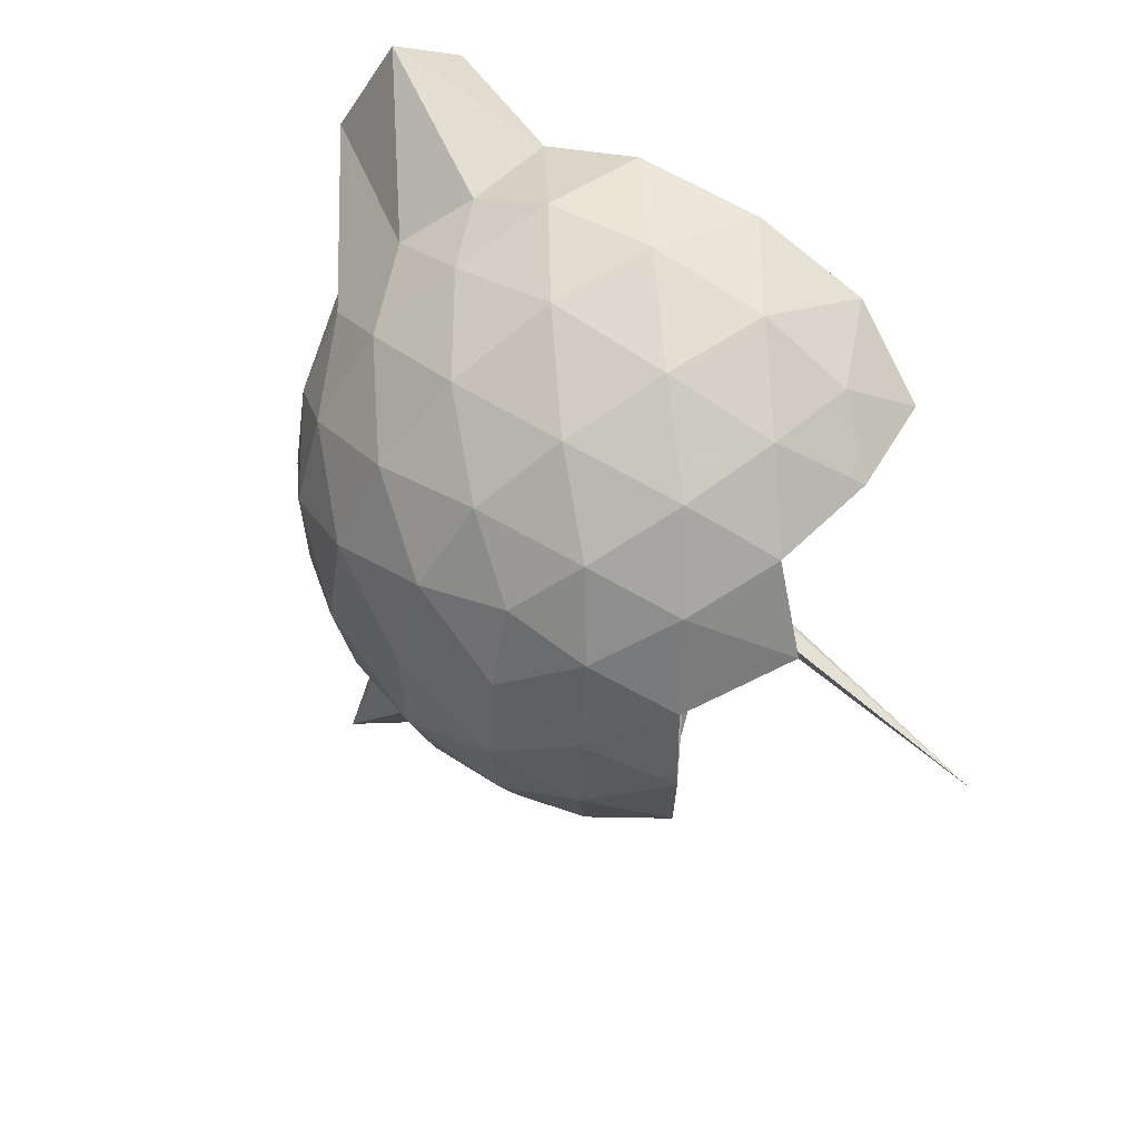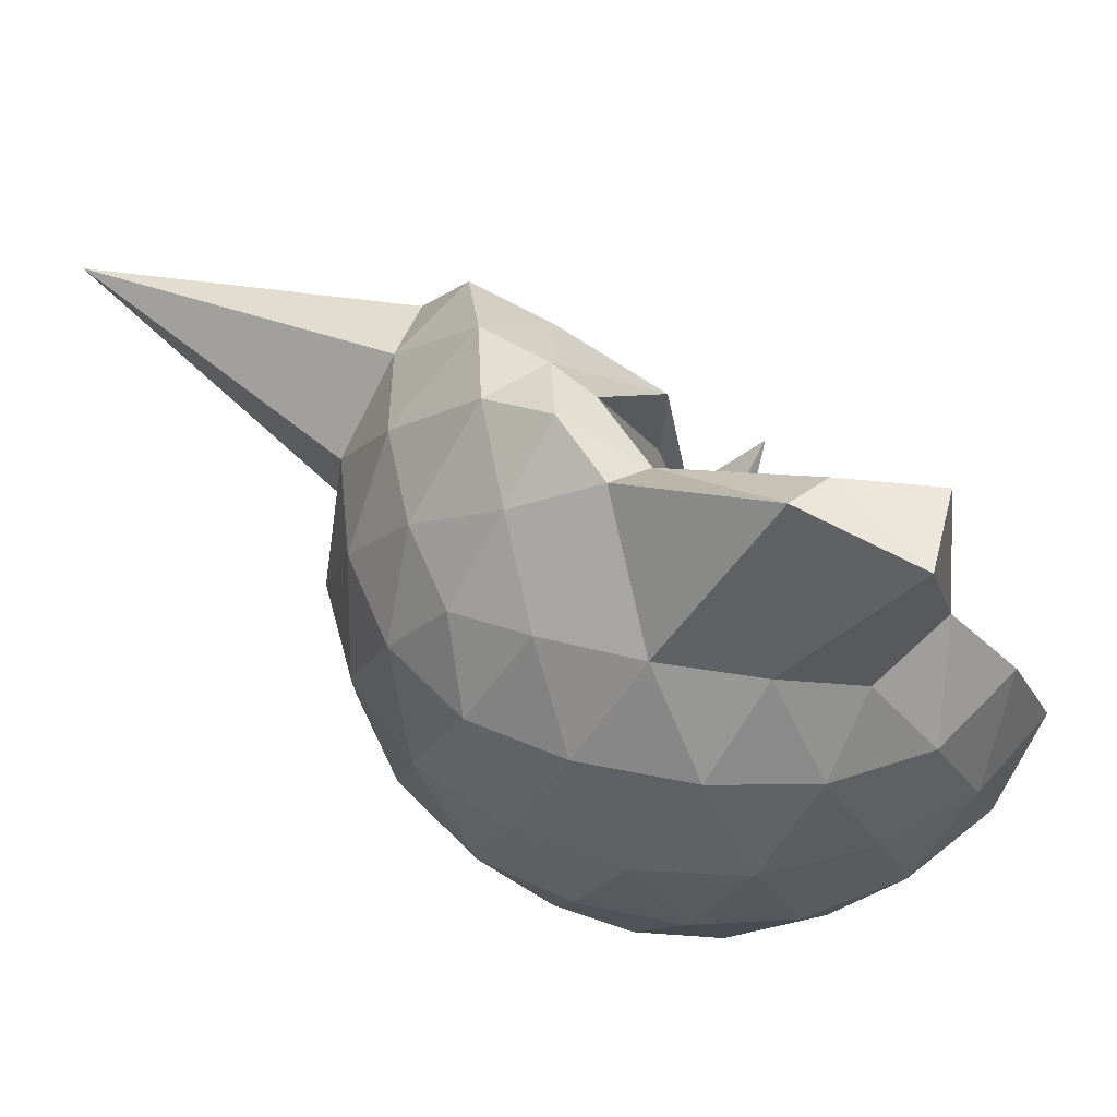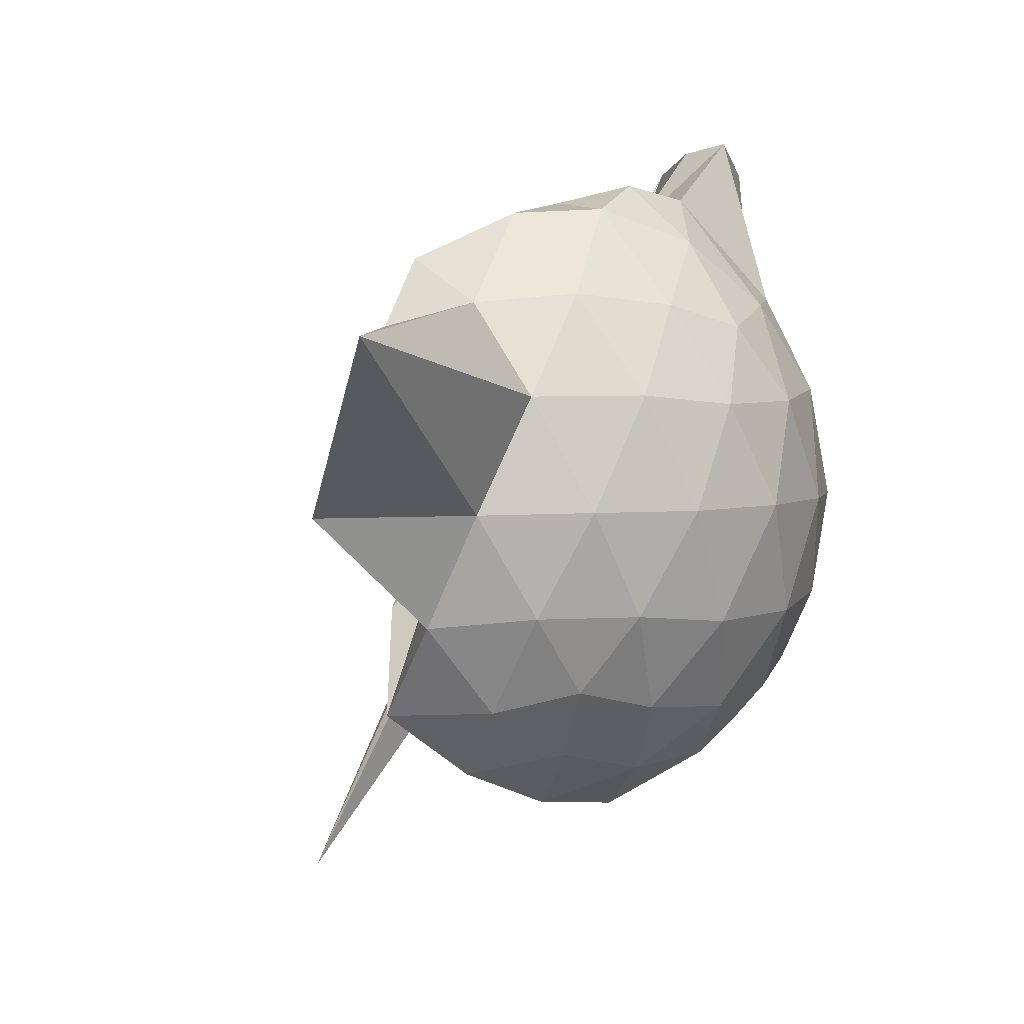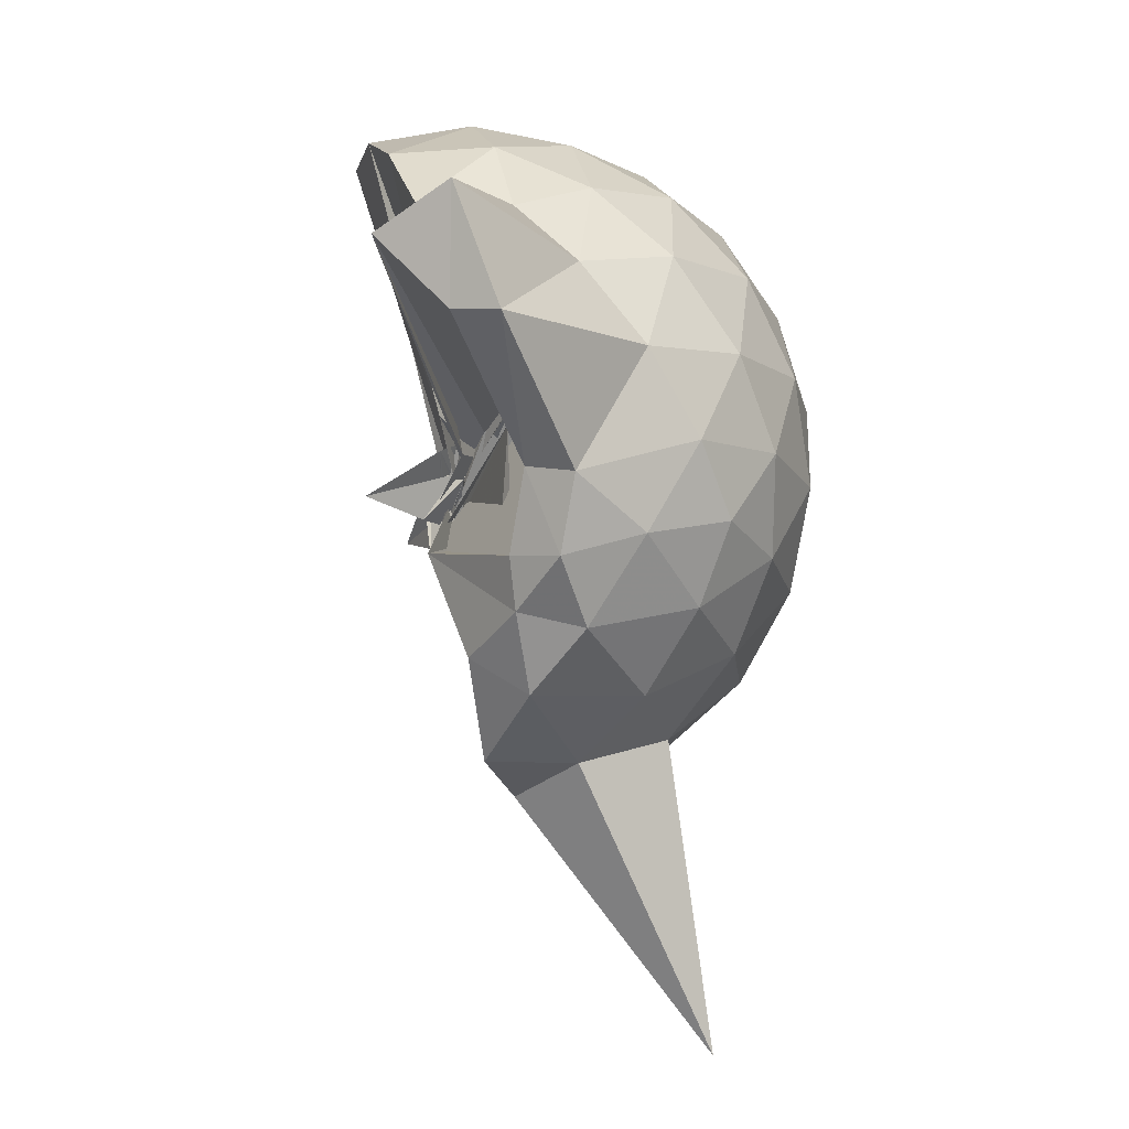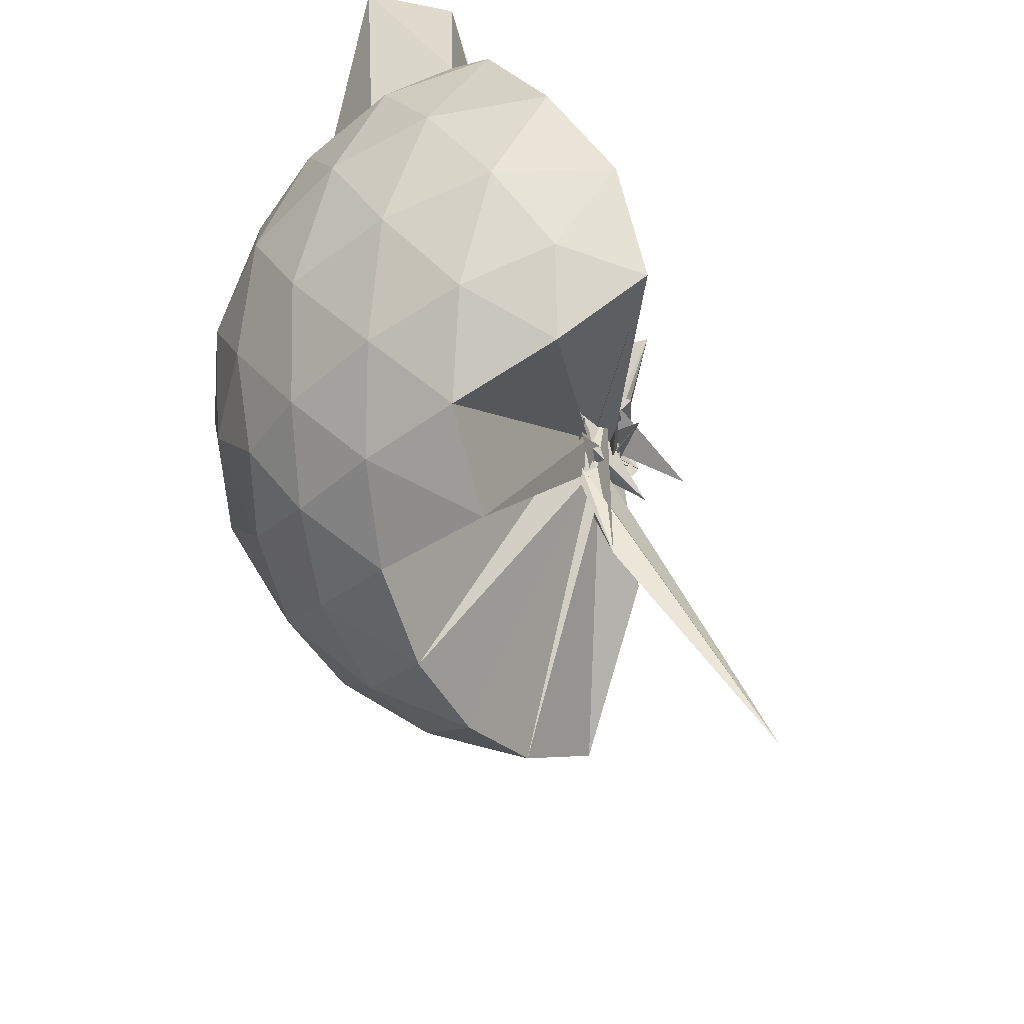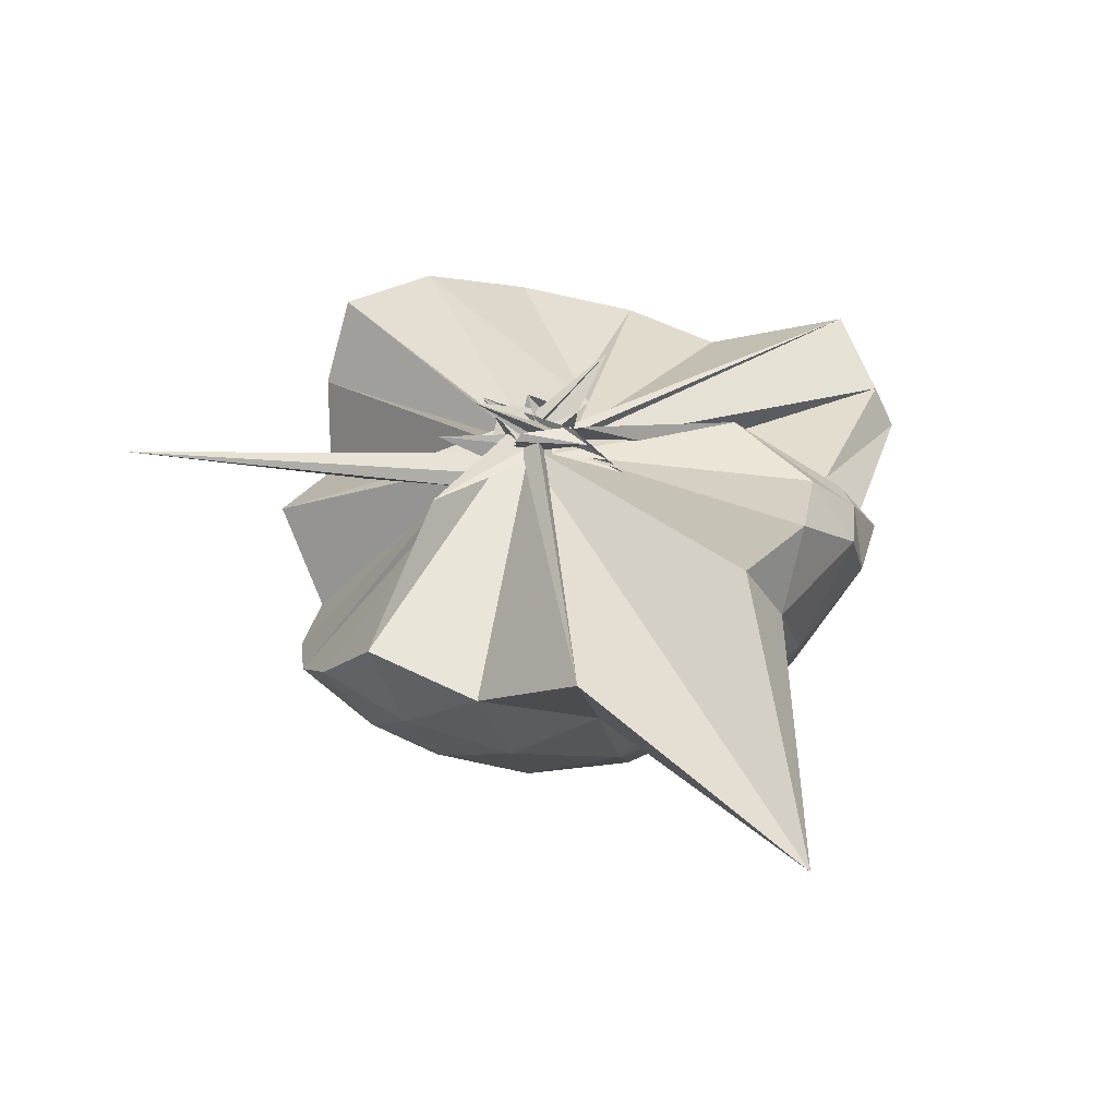
<metadata>
{"format":"obj","ext":"obj","renderer":"f3d","projection":"perspective","resolution":1024,"background":"white","views":[{"elev":57.9,"azim":151.5,"up":"+Y"},{"elev":50.6,"azim":138.6,"up":"+Z"},{"elev":4.0,"azim":38.8,"up":"+Z"},{"elev":13.3,"azim":14.5,"up":"+Y"},{"elev":-51.3,"azim":-158.7,"up":"+Z"},{"elev":-71.5,"azim":-74.8,"up":"+Y"}]}
</metadata>
<code>
v -0.05984 -0.4782 1.007
v 0.02449 -0.3244 0.6436
v 0.8862 -0.2613 1.375
v 0.8153 -0.03632 1.438
v 0.6773 0.2071 1.46
v 0.4876 0.4158 1.436
v 0.294 0.5499 1.372
v 0.0481 0.5564 1.441
v 0.02582 -0.1988 0.9675
v -0.07192 -0.3929 0.9826
v -0.05874 -0.4364 0.8184
v -0.02738 -0.3694 0.7983
v -0.2131 -0.3006 1.133
v -0.04925 -0.4127 0.7239
v -0.03052 -0.4153 0.9043
v -0.06627 -0.5154 0.99
v -0.06991 -0.4826 0.9796
v 0.2237 -0.06435 1.186
v 0.2897 -1.075 1.374
v 0.4887 -0.9408 1.439
v 0.677 -0.7312 1.463
v 0.8151 -0.4872 1.434
v 0.9655 -0.1165 1.167
v 0.8687 0.1533 1.194
v 0.6842 0.4085 1.195
v 0.4529 0.5821 1.164
v 0.184 0.6855 1.162
v -0.1047 0.6648 1.203
v 0.04525 -0.2364 0.8365
v -0.004989 -0.366 0.675
v -0.0293 -0.2335 0.6788
v -0.002348 -0.2632 0.9342
v -0.08311 -0.3885 1.005
v -0.028 -0.4525 0.8494
v -0.1762 -0.2886 0.7354
v -0.02057 -0.5418 1.016
v -0.09792 -0.5176 0.8386
v -0.06017 -0.4418 0.8201
v 0.8539 -1.796 1.346
v 0.6828 -0.9361 1.188
v 0.8669 -0.6768 1.189
v 0.9611 -0.408 1.162
v 0.9681 0.04323 0.8821
v 0.8296 0.3185 0.8804
v 0.6115 0.5351 0.8808
v 0.3252 0.6747 0.8859
v 0.03701 0.7243 0.884
v -0.2724 0.6723 0.8784
v -0.02392 -0.08063 1.027
v -0.015 -0.3061 0.9079
v 0.0631 -0.3483 0.7363
v -0.1522 -0.304 0.87
v 0.02459 -0.2748 0.9564
v -0.05223 -0.4645 0.8221
v -0.024 -0.4425 0.8048
v -0.07808 -0.5171 0.8145
v -0.06404 -0.5143 0.8795
v 0.3558 -1.433 0.8777
v 0.6047 -1.069 0.8763
v 0.827 -0.8474 0.8811
v 0.9671 -0.57 0.878
v 1.018 -0.2634 0.88
v 0.8686 0.1709 0.5972
v 0.6999 0.4051 0.5953
v 0.4649 0.5674 0.5692
v 0.1762 0.6615 0.5674
v -0.1206 0.6724 0.5972
v -0.4123 0.572 0.5927
v -0.01089 -0.3821 0.8582
v -0.02343 -0.4524 0.7724
v 0.006888 -0.1801 0.9177
v -0.07764 -0.5101 0.8844
v -0.02249 -0.3537 0.7356
v -0.07724 -0.5039 0.8465
v -0.04392 -0.4707 0.8768
v -0.04303 -0.4881 0.8399
v -0.1024 -0.2832 0.8883
v 0.4557 -1.097 0.5676
v 0.6992 -0.932 0.5957
v 0.8683 -0.6993 0.5939
v 0.9519 -0.4243 0.5645
v 0.9552 -0.1041 0.5679
v 0.7228 0.2394 0.384
v 0.5339 0.3828 0.3253
v 0.2716 0.5004 0.3007
v 0.005809 0.5573 0.3229
v -0.2387 0.5455 0.3848
v -0.428 0.4139 0.3295
v -0.06573 -0.386 0.8076
v -0.002282 -0.3831 0.8434
v -0.02202 -0.431 0.9382
v 0.00725 -0.317 0.7337
v 0.02702 -0.4114 0.7797
v -0.001461 -0.4036 0.6823
v -0.01214 -0.4974 0.8821
v -0.02145 -0.7005 0.5585
v 0.257 -1.037 0.3075
v 0.5307 -0.9129 0.3247
v 0.7197 -0.7688 0.3815
v 0.7988 -0.5463 0.3248
v 0.8357 -0.2653 0.2992
v 0.8 0.01691 0.3265
v 0.7136 -0.2518 1.615
v 0.5574 -0.07316 1.746
v 0.423 0.3525 1.944
v 0.279 0.6567 1.868
v 0.07338 0.5171 1.87
v -0.004569 -0.2638 0.8507
v 0.0271 -0.1745 0.8186
v -0.03384 -0.1875 0.9878
v -0.06356 -0.4448 0.8375
v -0.1313 -0.245 0.7812
v 0.09443 -0.5158 1.092
v -0.009723 -0.3813 0.877
v 0.259 -0.9172 1.561
v 0.4217 -0.6833 1.69
v 0.5779 -0.4895 1.703
v 0.527 -0.2849 1.78
v 0.4058 -0.08161 1.677
v 0.2863 0.3454 1.92
v 0.07224 -0.1434 0.9045
v -0.08301 -0.4685 0.8545
v -0.2232 -0.5278 0.7343
v -0.04277 -0.3856 0.9172
v -0.004973 -0.4822 0.9047
v 0.2345 -0.6151 1.62
v 0.3949 -0.4527 1.727
v 0.3729 -0.3099 1.707
v 0.2364 -0.02425 0.7437
v -0.05464 -0.4939 0.9419
v -0.02273 -0.3646 0.959
v 0.07082 -0.3813 1.445
v 0.6029 0.1559 0.1905
v 0.363 0.2841 0.1285
v 0.09602 0.3709 0.1177
v -0.19 0.4088 0.1891
v 0.2056 0.0004766 0.9979
v -0.1326 -0.4399 0.5916
v -0.04473 -0.4049 0.789
v -0.02914 -0.3984 0.732
v -0.004777 -0.4588 0.6652
v -0.01877 -0.3995 0.7719
v 4.614e-07 -0.439 0.6617
v 0.3595 -0.8178 0.1267
v 0.6024 -0.6853 0.1896
v 0.6553 -0.4198 0.1241
v 0.6594 -0.1111 0.1274
v 0.4263 0.02515 0.01912
v 0.1123 0.1262 -0.02888
v -0.02059 -0.3067 0.7592
v -0.01694 -0.3496 0.714
v 0.0299 -0.4031 0.766
v -0.3765 -0.648 -0.2568
v 0.02671 -0.4687 0.6258
v -0.08164 -0.2962 0.8488
v 0.4235 -0.5572 0.01699
v 0.4457 -0.2656 -0.02491
v 0.005907 -0.2667 0.7259
v 0.001159 -0.3661 0.6843
v 0.006573 -0.3179 0.6595
v -0.05077 -0.3903 0.3431
v -0.02698 -0.3578 0.6899
f 3 23 4
f 4 23 24
f 4 24 5
f 5 24 25
f 5 25 6
f 6 25 26
f 6 26 7
f 7 26 27
f 7 27 8
f 8 27 28
f 8 28 9
f 9 28 29
f 9 29 10
f 10 29 30
f 10 30 11
f 11 30 31
f 11 31 12
f 12 31 32
f 12 32 13
f 13 32 33
f 13 33 14
f 14 33 34
f 14 34 15
f 15 34 35
f 15 35 16
f 16 35 36
f 16 36 17
f 17 36 37
f 17 37 18
f 18 37 38
f 18 38 19
f 19 38 39
f 19 39 20
f 20 39 40
f 20 40 21
f 21 40 41
f 21 41 22
f 22 41 42
f 22 42 3
f 3 42 23
f 23 43 24
f 24 43 44
f 24 44 25
f 25 44 45
f 25 45 26
f 26 45 46
f 26 46 27
f 27 46 47
f 27 47 28
f 28 47 48
f 28 48 29
f 29 48 49
f 29 49 30
f 30 49 50
f 30 50 31
f 31 50 51
f 31 51 32
f 32 51 52
f 32 52 33
f 33 52 53
f 33 53 34
f 34 53 54
f 34 54 35
f 35 54 55
f 35 55 36
f 36 55 56
f 36 56 37
f 37 56 57
f 37 57 38
f 38 57 58
f 38 58 39
f 39 58 59
f 39 59 40
f 40 59 60
f 40 60 41
f 41 60 61
f 41 61 42
f 42 61 62
f 42 62 23
f 23 62 43
f 43 63 44
f 44 63 64
f 44 64 45
f 45 64 65
f 45 65 46
f 46 65 66
f 46 66 47
f 47 66 67
f 47 67 48
f 48 67 68
f 48 68 49
f 49 68 69
f 49 69 50
f 50 69 70
f 50 70 51
f 51 70 71
f 51 71 52
f 52 71 72
f 52 72 53
f 53 72 73
f 53 73 54
f 54 73 74
f 54 74 55
f 55 74 75
f 55 75 56
f 56 75 76
f 56 76 57
f 57 76 77
f 57 77 58
f 58 77 78
f 58 78 59
f 59 78 79
f 59 79 60
f 60 79 80
f 60 80 61
f 61 80 81
f 61 81 62
f 62 81 82
f 62 82 43
f 43 82 63
f 63 83 64
f 64 83 84
f 64 84 65
f 65 84 85
f 65 85 66
f 66 85 86
f 66 86 67
f 67 86 87
f 67 87 68
f 68 87 88
f 68 88 69
f 69 88 89
f 69 89 70
f 70 89 90
f 70 90 71
f 71 90 91
f 71 91 72
f 72 91 92
f 72 92 73
f 73 92 93
f 73 93 74
f 74 93 94
f 74 94 75
f 75 94 95
f 75 95 76
f 76 95 96
f 76 96 77
f 77 96 97
f 77 97 78
f 78 97 98
f 78 98 79
f 79 98 99
f 79 99 80
f 80 99 100
f 80 100 81
f 81 100 101
f 81 101 82
f 82 101 102
f 82 102 63
f 63 102 83
f 103 104 118
f 104 119 118
f 104 105 119
f 105 120 119
f 105 106 120
f 106 107 120
f 107 121 120
f 107 108 121
f 108 122 121
f 108 109 122
f 109 110 122
f 110 123 122
f 110 111 123
f 111 124 123
f 111 112 124
f 112 113 124
f 113 125 124
f 113 114 125
f 114 126 125
f 114 115 126
f 115 116 126
f 116 127 126
f 116 117 127
f 117 118 127
f 117 103 118
f 118 119 128
f 119 129 128
f 119 120 129
f 120 121 129
f 121 130 129
f 121 122 130
f 122 123 130
f 123 131 130
f 123 124 131
f 124 125 131
f 125 132 131
f 125 126 132
f 126 127 132
f 127 128 132
f 127 118 128
f 133 148 134
f 134 148 149
f 134 149 135
f 135 149 150
f 135 150 136
f 136 150 137
f 137 150 151
f 137 151 138
f 138 151 152
f 138 152 139
f 139 152 140
f 140 152 153
f 140 153 141
f 141 153 154
f 141 154 142
f 142 154 143
f 143 154 155
f 143 155 144
f 144 155 156
f 144 156 145
f 145 156 146
f 146 156 157
f 146 157 147
f 147 157 148
f 147 148 133
f 148 158 149
f 149 158 159
f 149 159 150
f 150 159 151
f 151 159 160
f 151 160 152
f 152 160 153
f 153 160 161
f 153 161 154
f 154 161 155
f 155 161 162
f 155 162 156
f 156 162 157
f 157 162 158
f 157 158 148
f 3 4 103
f 103 4 104
f 4 5 104
f 104 5 105
f 5 6 105
f 105 6 106
f 6 7 106
f 7 8 106
f 106 8 107
f 8 9 107
f 107 9 108
f 9 10 108
f 108 10 109
f 10 11 109
f 11 12 109
f 109 12 110
f 12 13 110
f 110 13 111
f 13 14 111
f 111 14 112
f 14 15 112
f 15 16 112
f 112 16 113
f 16 17 113
f 113 17 114
f 17 18 114
f 114 18 115
f 18 19 115
f 19 20 115
f 115 20 116
f 20 21 116
f 116 21 117
f 21 22 117
f 117 22 103
f 22 3 103
f 83 133 84
f 84 133 134
f 84 134 85
f 85 134 135
f 85 135 86
f 86 135 136
f 86 136 87
f 87 136 88
f 88 136 137
f 88 137 89
f 89 137 138
f 89 138 90
f 90 138 139
f 90 139 91
f 91 139 92
f 92 139 140
f 92 140 93
f 93 140 141
f 93 141 94
f 94 141 142
f 94 142 95
f 95 142 96
f 96 142 143
f 96 143 97
f 97 143 144
f 97 144 98
f 98 144 145
f 98 145 99
f 99 145 100
f 100 145 146
f 100 146 101
f 101 146 147
f 101 147 102
f 102 147 133
f 102 133 83
f 128 129 1
f 129 130 1
f 130 131 1
f 131 132 1
f 132 128 1
f 159 158 2
f 160 159 2
f 161 160 2
f 162 161 2
f 158 162 2

</code>
